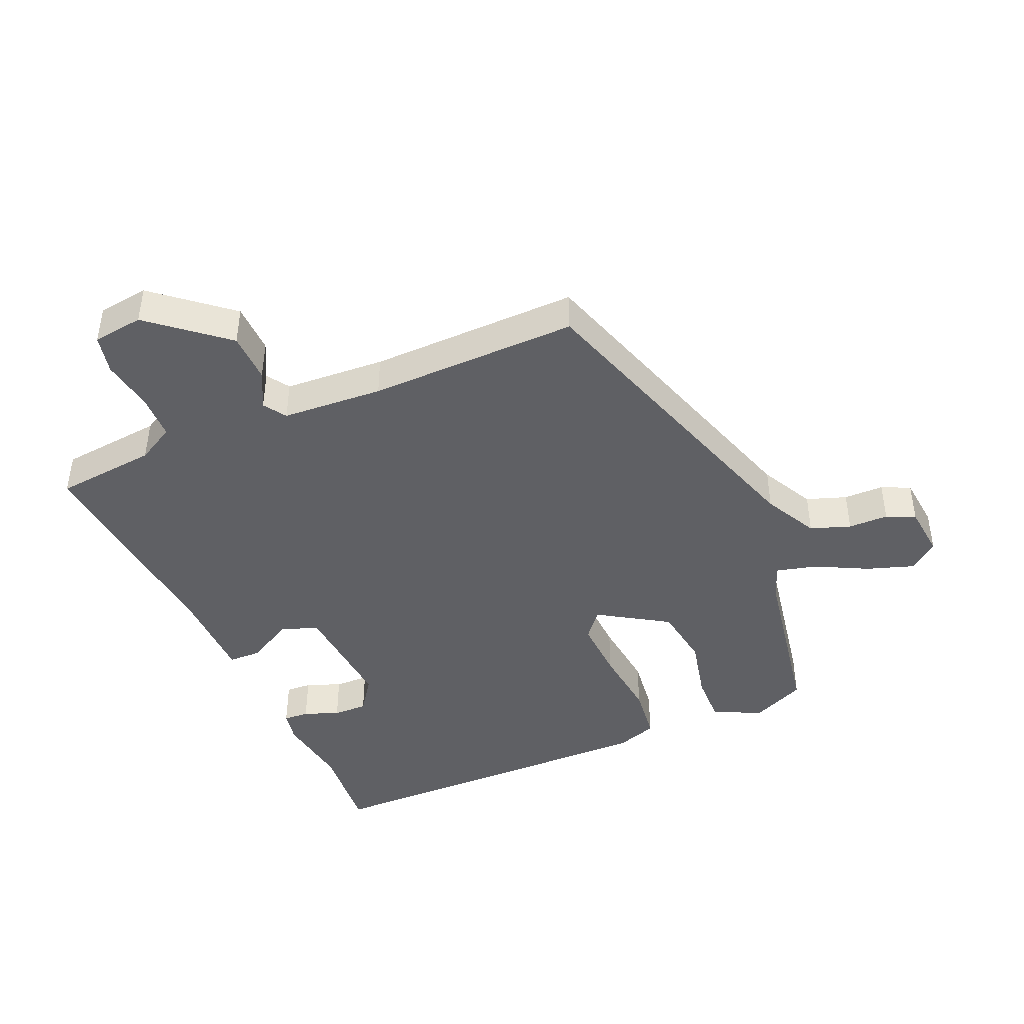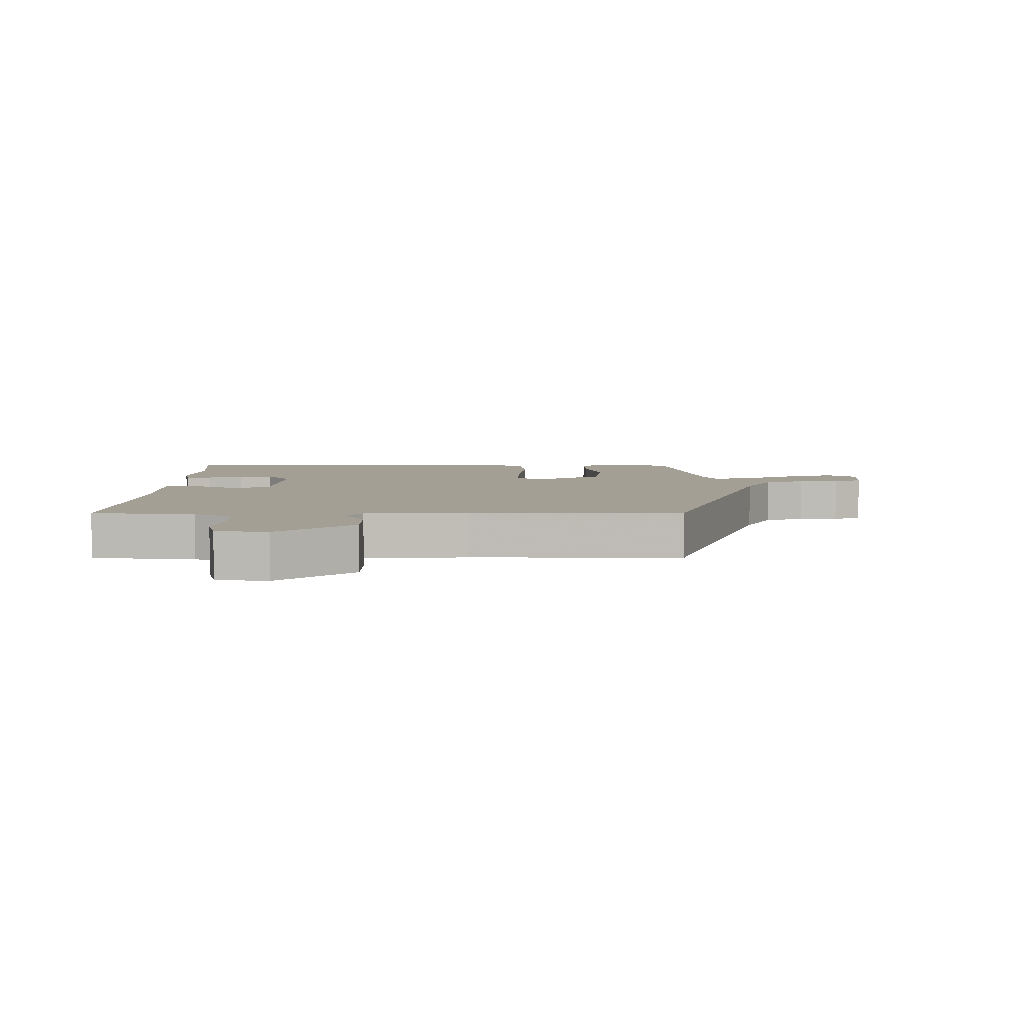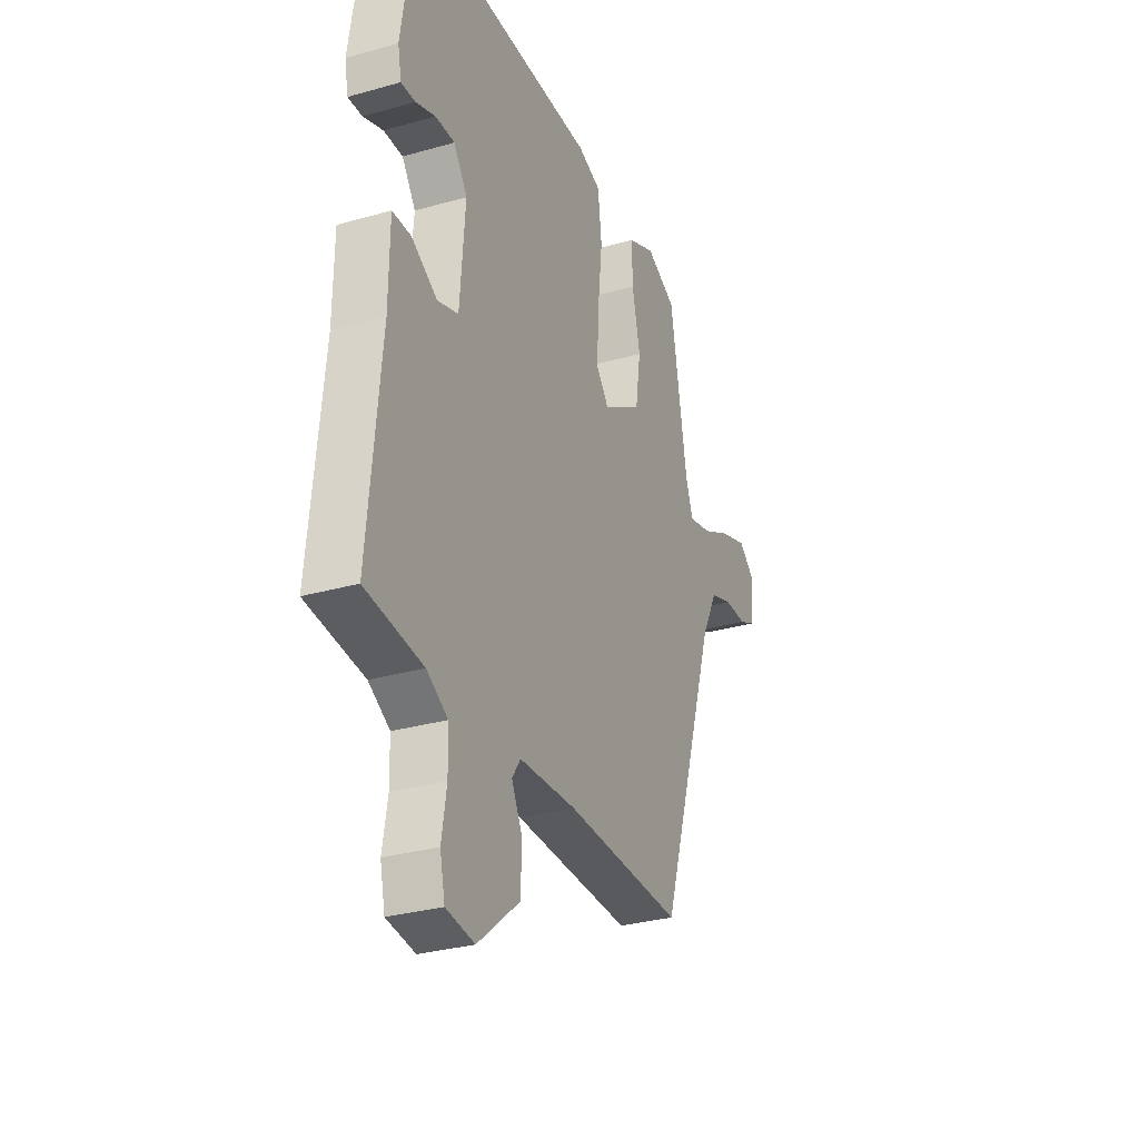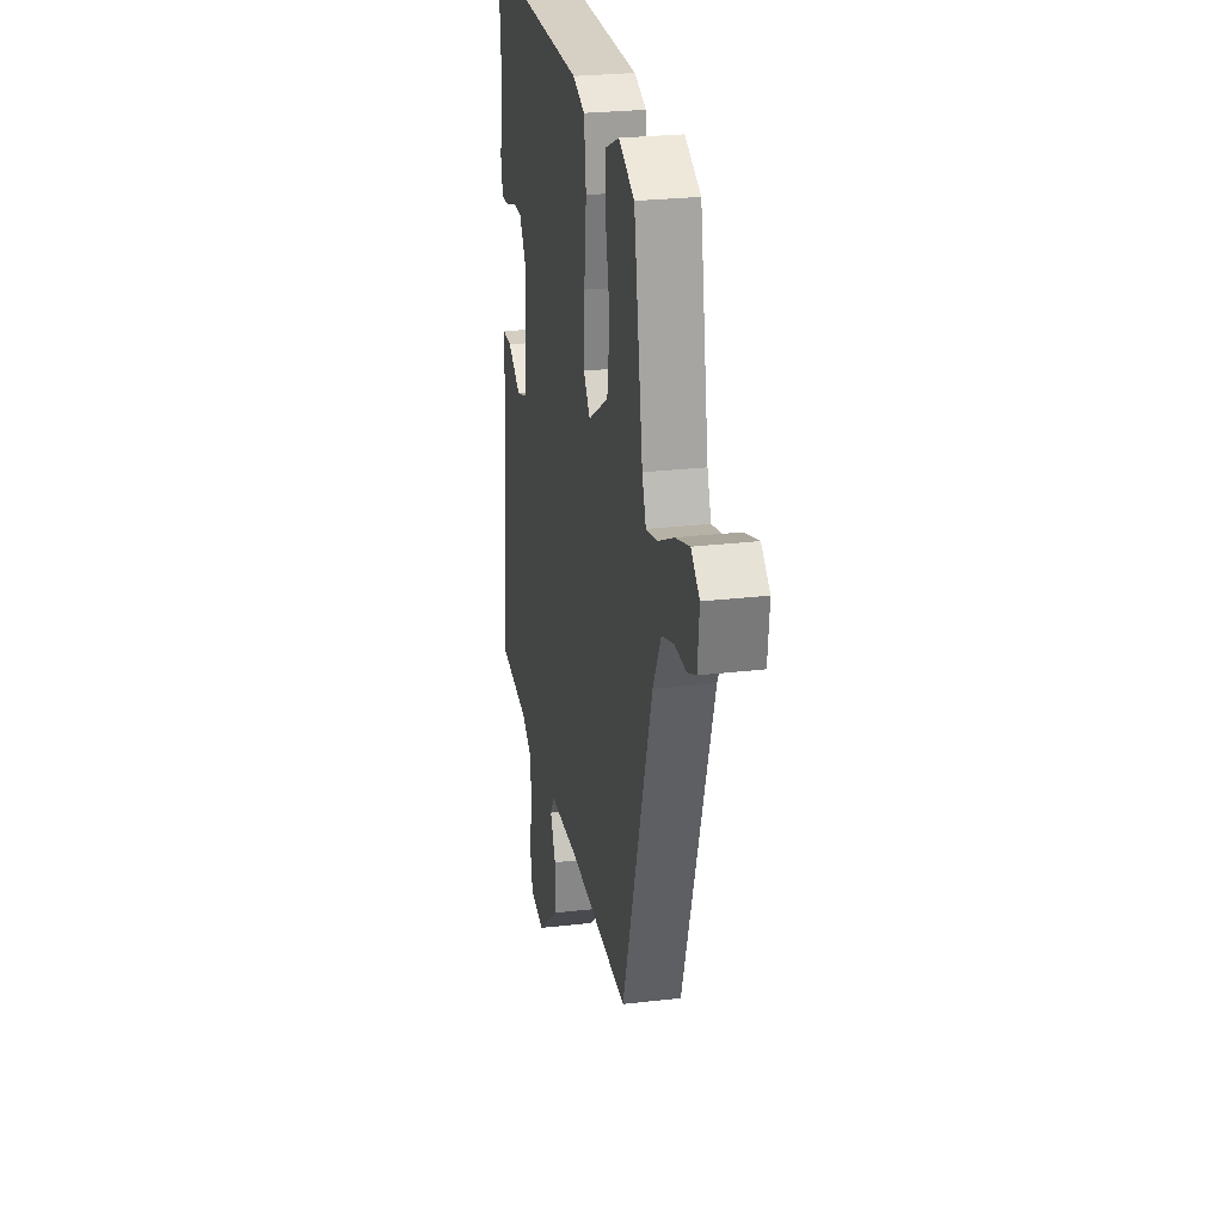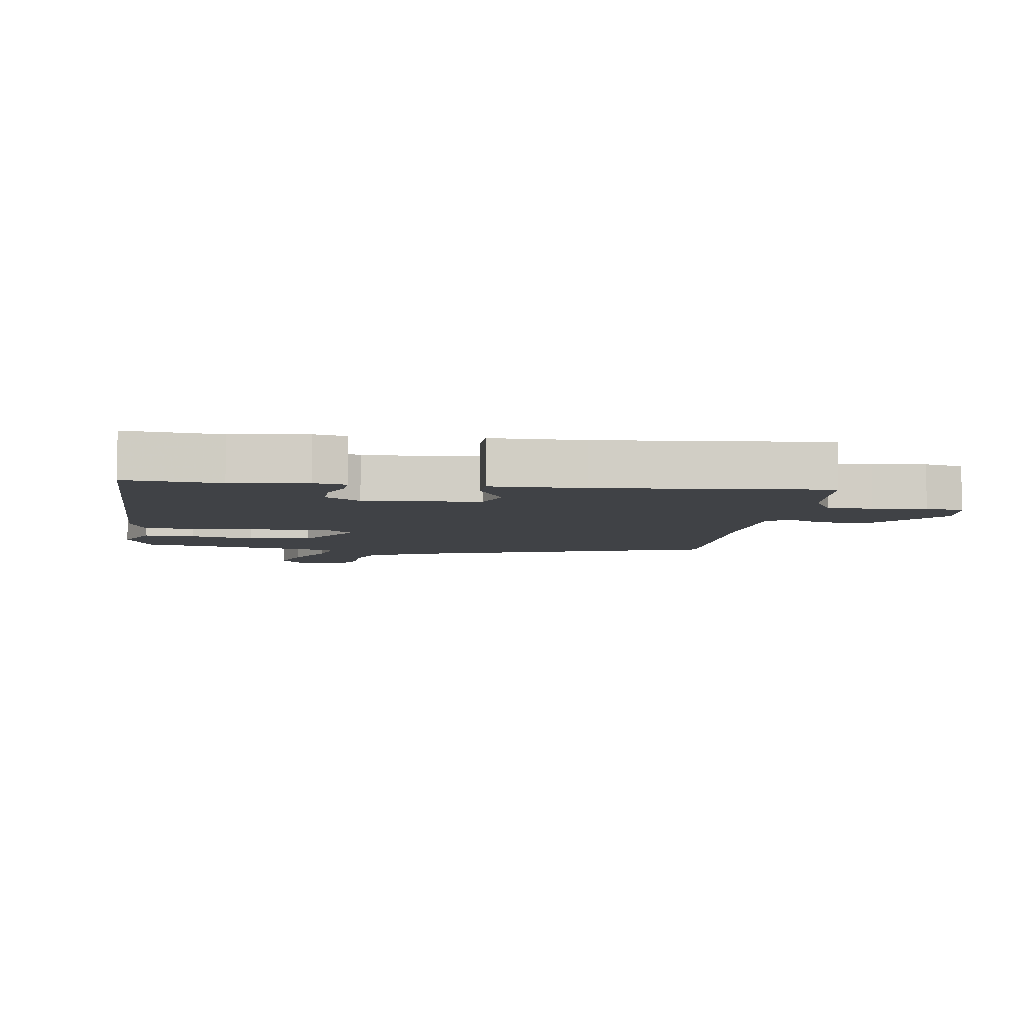
<metadata>
{"format":"obj","ext":"obj","renderer":"f3d","projection":"perspective","resolution":1024,"background":"white","views":[{"elev":-43.3,"azim":-156.9,"up":"+Y"},{"elev":5.4,"azim":179.4,"up":"+Y"},{"elev":-30.5,"azim":112.3,"up":"+Z"},{"elev":26.4,"azim":-100.5,"up":"+Z"},{"elev":-6.5,"azim":81.6,"up":"+Y"}]}
</metadata>
<code>
v 0.503 0.07 0.53
v 0.49 0.07 0.379
v 0.508 0.07 0.258
v 0.498 0.07 0.206
v 0.457 0.07 0.208
v 0.401 0.07 0.229
v 0.346 0.07 0.23
v 0.307 0.07 0.174
v 0.322 0.07 -0.012
v 0.382 0.07 -0.032
v 0.455 0.07 0.01
v 0.508 0.07 0.009
v 0.51 0.07 -0.14
v 0.545 0.07 -0.503
v 0.382 0.07 -0.521
v 0.322 0.07 -0.555
v 0.32 0.07 -0.628
v 0.334 0.07 -0.712
v 0.32 0.07 -0.775
v 0.239 0.07 -0.786
v 0.119 0.07 -0.687
v 0.117 0.07 -0.606
v 0.147 0.07 -0.546
v 0.123 0.07 -0.51
v -0.039 0.07 -0.501
v -0.375 0.07 -0.509
v -0.54 0.07 0
v -0.585 0.07 0.086
v -0.649 0.07 0.108
v -0.713 0.07 0.108
v -0.759 0.07 0.129
v -0.768 0.07 0.214
v -0.722 0.07 0.251
v -0.646 0.07 0.226
v -0.563 0.07 0.184
v -0.498 0.07 0.168
v -0.477 0.07 0.224
v -0.428 0.07 0.505
v -0.342 0.07 0.545
v -0.264 0.07 0.51
v -0.266 0.07 0.428
v -0.289 0.07 0.325
v -0.274 0.07 0.225
v -0.162 0.07 0.155
v -0.126 0.07 0.2
v -0.131 0.07 0.301
v -0.144 0.07 0.418
v -0.133 0.07 0.509
v -0.067 0.07 0.532
v 0.503 0 0.53
v 0.49 0 0.379
v 0.508 0 0.258
v 0.498 0 0.206
v 0.457 0 0.208
v 0.401 0 0.229
v 0.346 0 0.23
v 0.307 0 0.174
v 0.322 0 -0.012
v 0.382 0 -0.032
v 0.455 0 0.01
v 0.508 0 0.009
v 0.51 0 -0.14
v 0.545 0 -0.503
v 0.382 0 -0.521
v 0.322 0 -0.555
v 0.32 0 -0.628
v 0.334 0 -0.712
v 0.32 0 -0.775
v 0.239 0 -0.786
v 0.119 0 -0.687
v 0.117 0 -0.606
v 0.147 0 -0.546
v 0.123 0 -0.51
v -0.039 0 -0.501
v -0.375 0 -0.509
v -0.54 0 0
v -0.585 0 0.086
v -0.649 0 0.108
v -0.713 0 0.108
v -0.759 0 0.129
v -0.768 0 0.214
v -0.722 0 0.251
v -0.646 0 0.226
v -0.563 0 0.184
v -0.498 0 0.168
v -0.477 0 0.224
v -0.428 0 0.505
v -0.342 0 0.545
v -0.264 0 0.51
v -0.266 0 0.428
v -0.289 0 0.325
v -0.274 0 0.225
v -0.162 0 0.155
v -0.126 0 0.2
v -0.131 0 0.301
v -0.144 0 0.418
v -0.133 0 0.509
v -0.067 0 0.532
f 46 47 48 49
f 45 46 49 1
f 44 45 1 2
f 39 40 41 42
f 37 38 39 42
f 36 37 42 43
f 32 33 34 35
f 32 35 36
f 29 30 31 32
f 28 29 32 36
f 27 28 36 43
f 25 26 27 43
f 20 21 22 23
f 18 19 20 23
f 17 18 23 24
f 16 17 24
f 15 16 24
f 13 14 15 24
f 10 11 12 13
f 9 10 13 24
f 8 9 24 25
f 3 4 5 6
f 3 6 7
f 44 2 3 7
f 25 43 44
f 8 25 44
f 7 8 44
f 98 97 96 95
f 50 98 95 94
f 51 50 94 93
f 91 90 89 88
f 91 88 87 86
f 92 91 86 85
f 84 83 82 81
f 85 84 81
f 81 80 79 78
f 85 81 78 77
f 92 85 77 76
f 92 76 75 74
f 72 71 70 69
f 72 69 68 67
f 73 72 67 66
f 73 66 65
f 73 65 64
f 73 64 63 62
f 62 61 60 59
f 73 62 59 58
f 74 73 58 57
f 55 54 53 52
f 56 55 52
f 56 52 51 93
f 93 92 74
f 93 74 57
f 93 57 56
f 1 50 51 2
f 2 51 52 3
f 3 52 53 4
f 4 53 54 5
f 5 54 55 6
f 6 55 56 7
f 7 56 57 8
f 8 57 58 9
f 9 58 59 10
f 10 59 60 11
f 11 60 61 12
f 12 61 62 13
f 13 62 63 14
f 14 63 64 15
f 15 64 65 16
f 16 65 66 17
f 17 66 67 18
f 18 67 68 19
f 19 68 69 20
f 20 69 70 21
f 21 70 71 22
f 22 71 72 23
f 23 72 73 24
f 24 73 74 25
f 25 74 75 26
f 26 75 76 27
f 27 76 77 28
f 28 77 78 29
f 29 78 79 30
f 30 79 80 31
f 31 80 81 32
f 32 81 82 33
f 33 82 83 34
f 34 83 84 35
f 35 84 85 36
f 36 85 86 37
f 37 86 87 38
f 38 87 88 39
f 39 88 89 40
f 40 89 90 41
f 41 90 91 42
f 42 91 92 43
f 43 92 93 44
f 44 93 94 45
f 45 94 95 46
f 46 95 96 47
f 47 96 97 48
f 48 97 98 49
f 49 98 50 1

</code>
